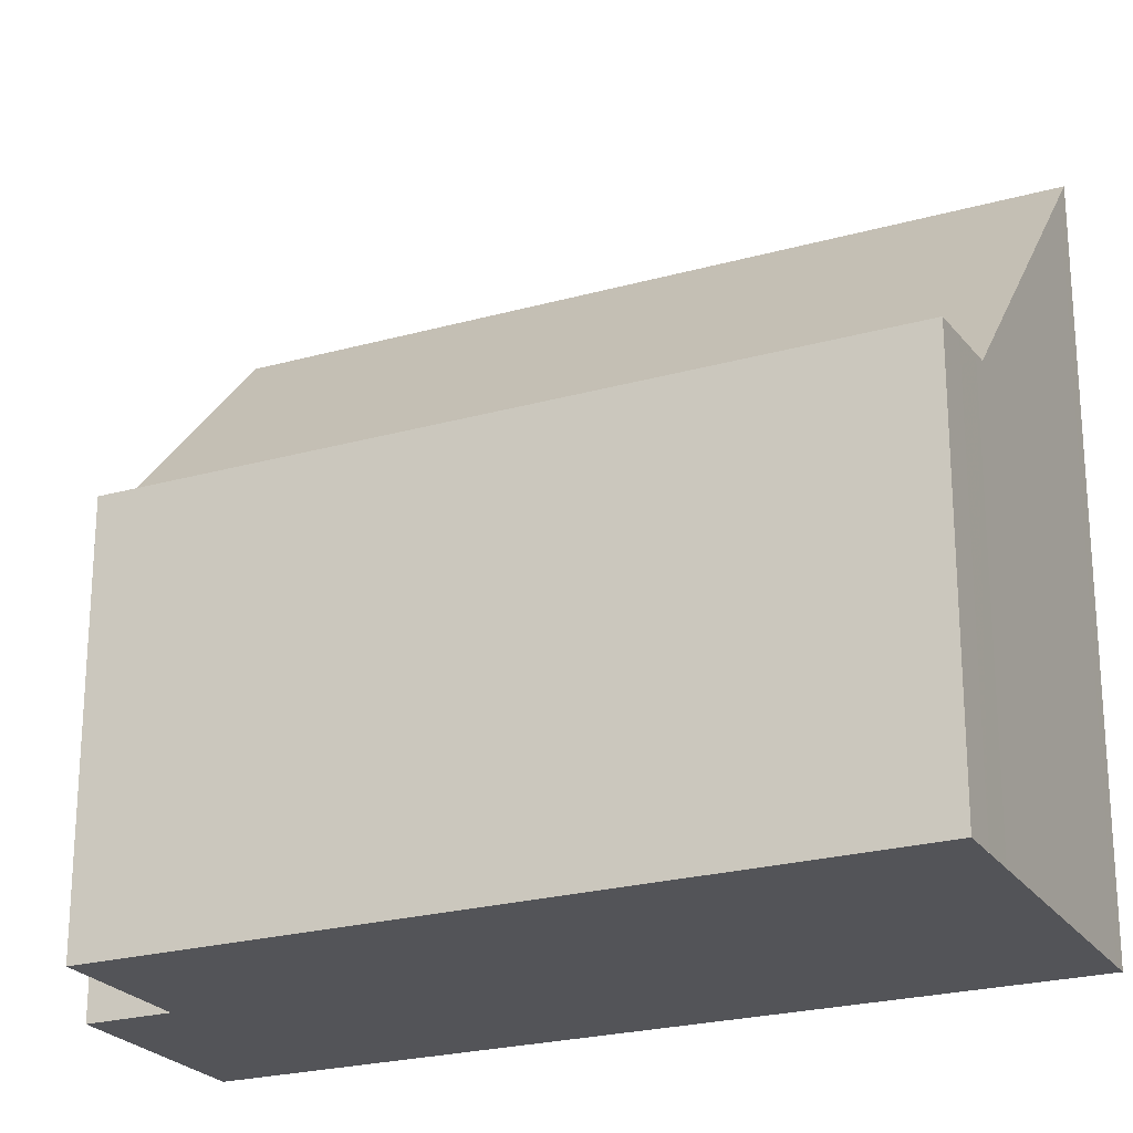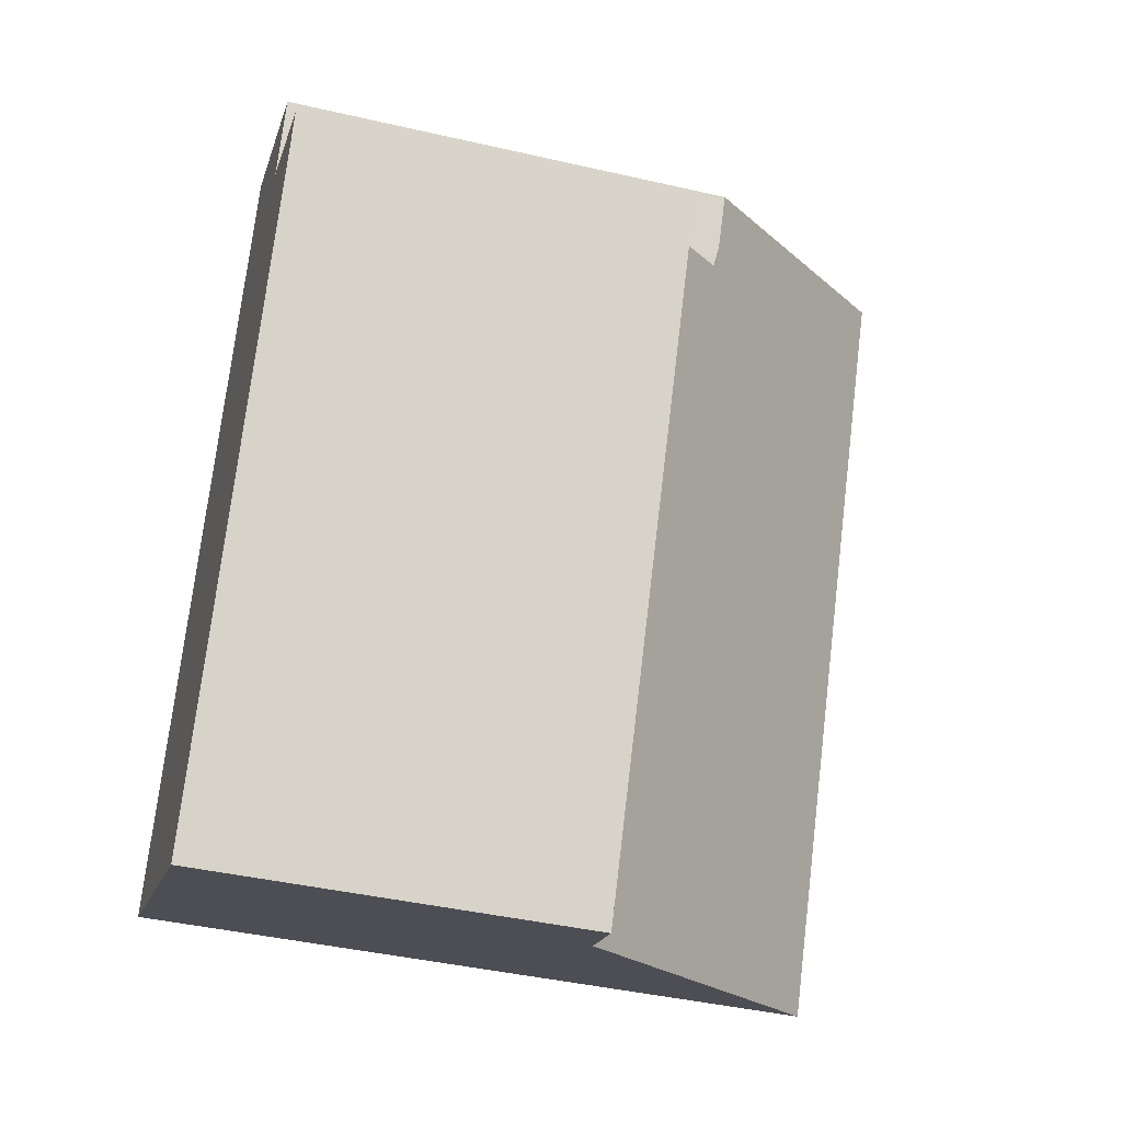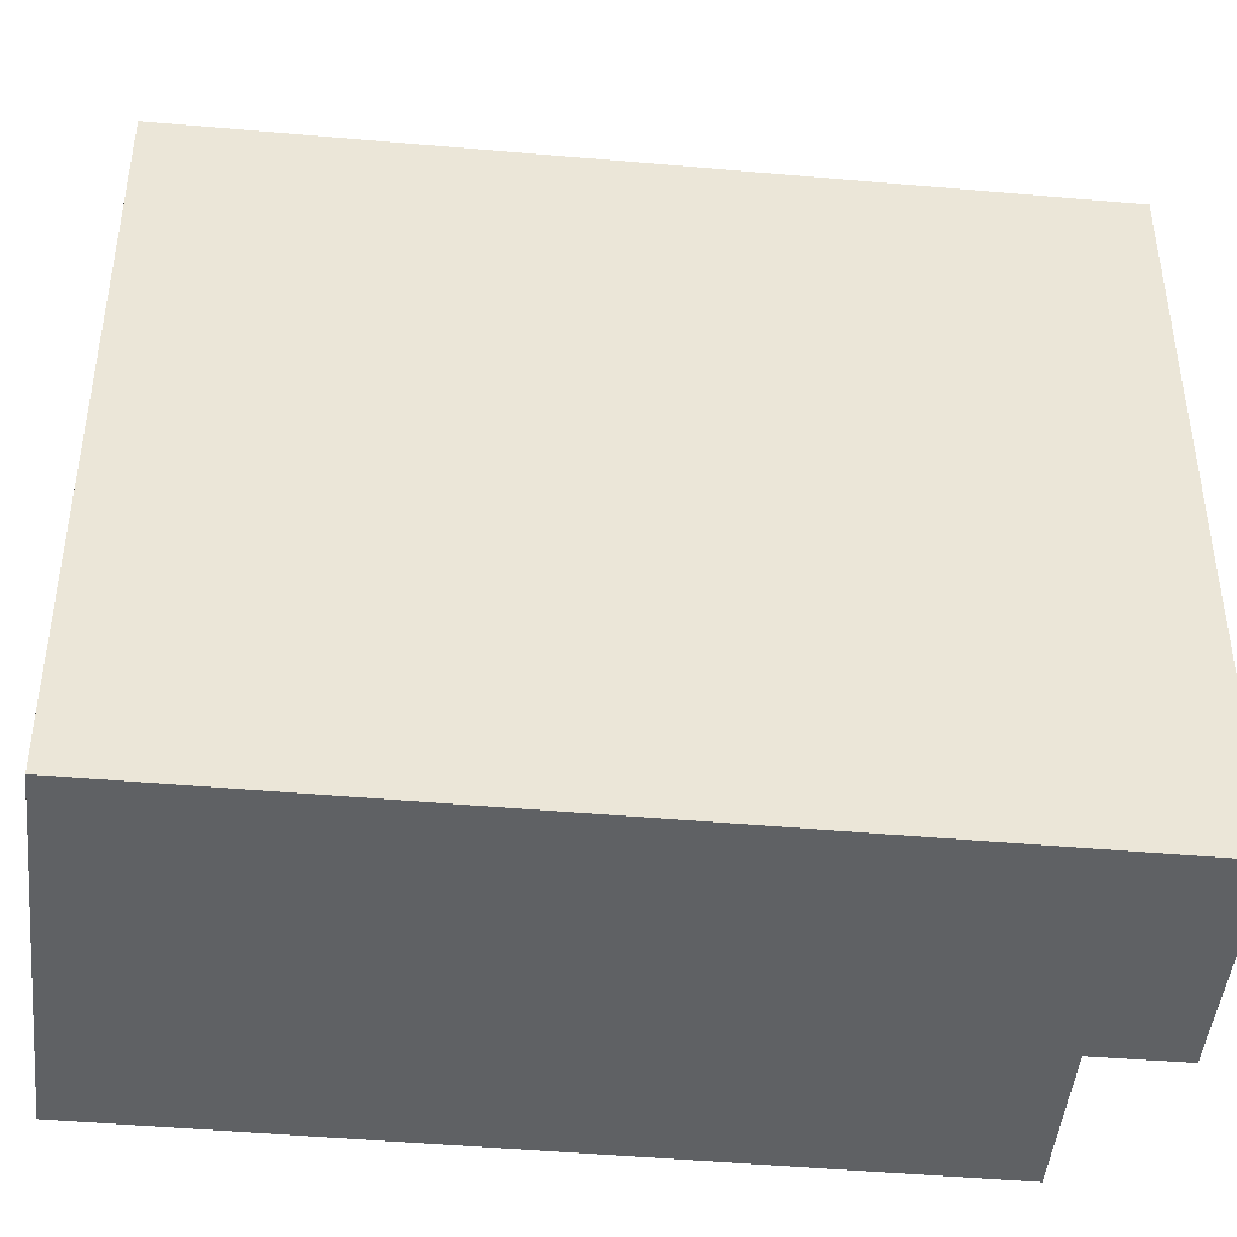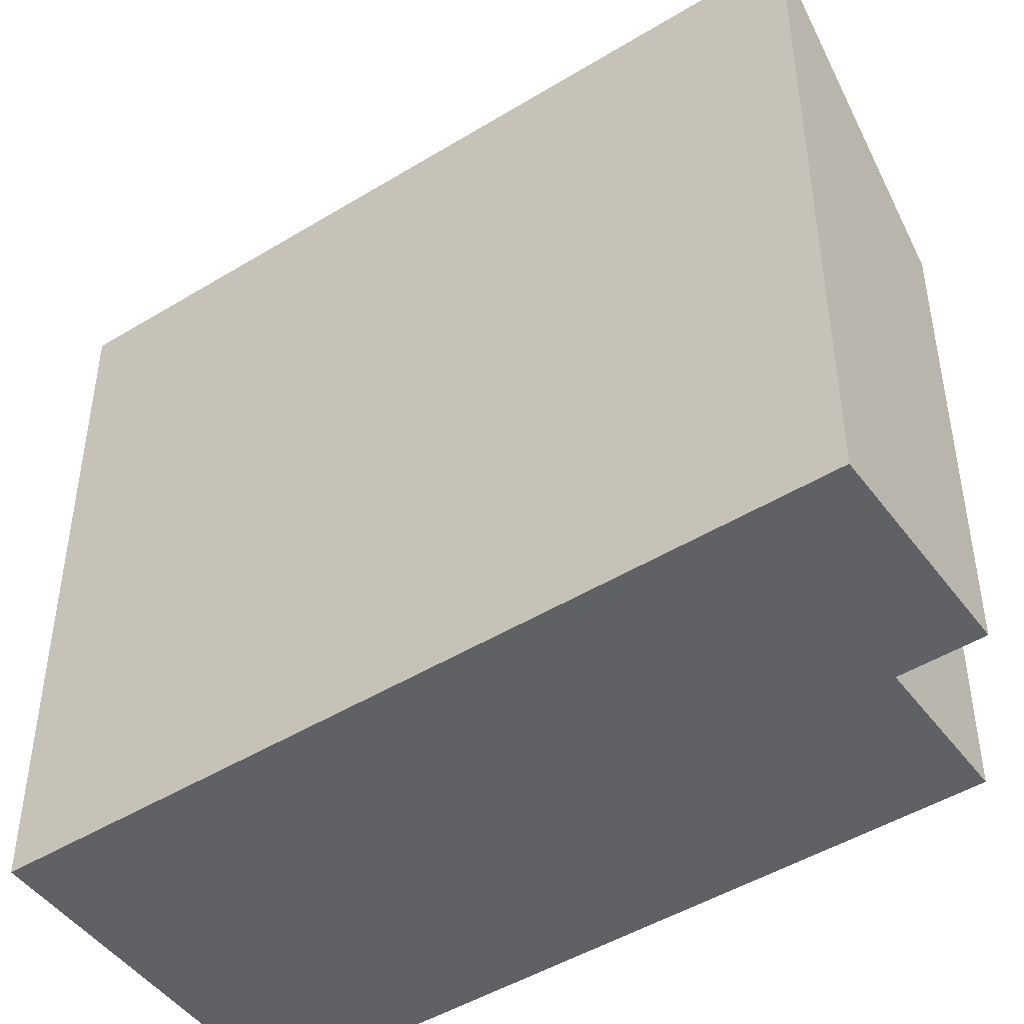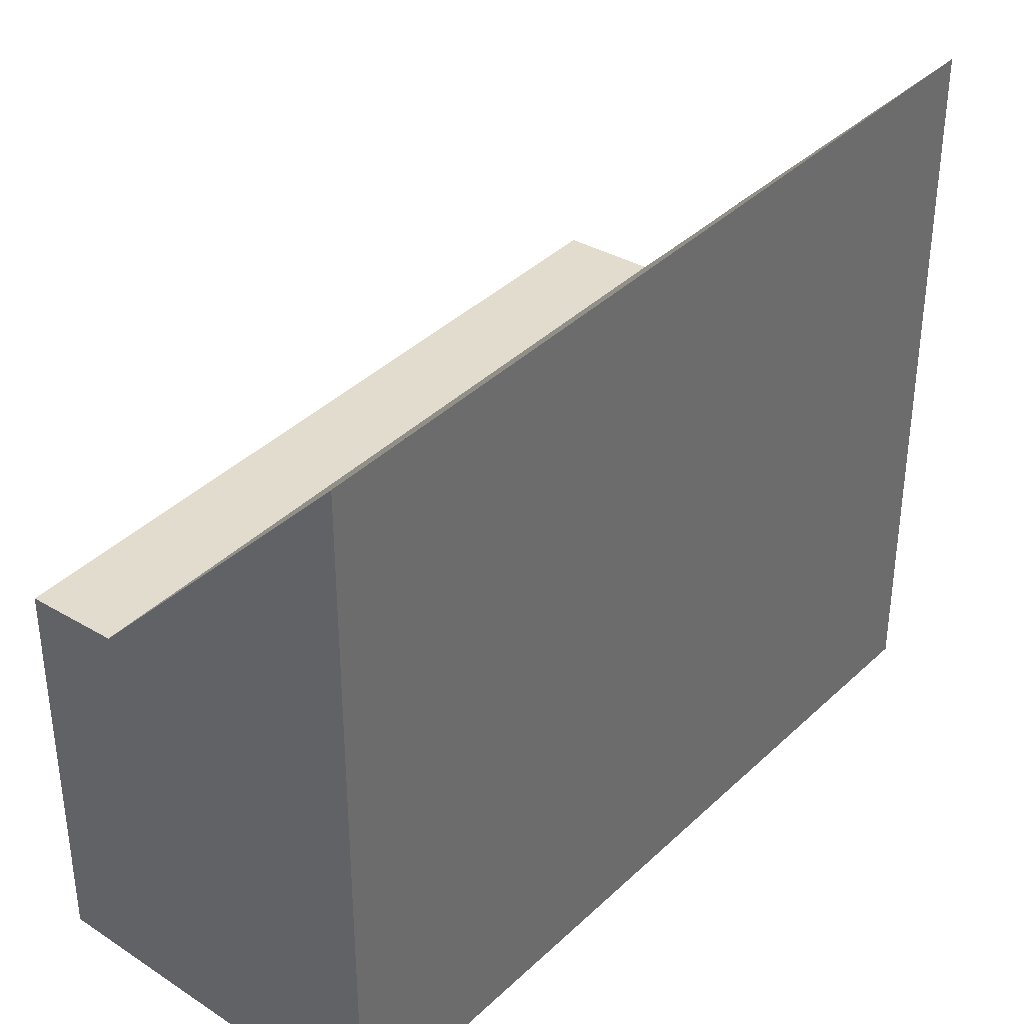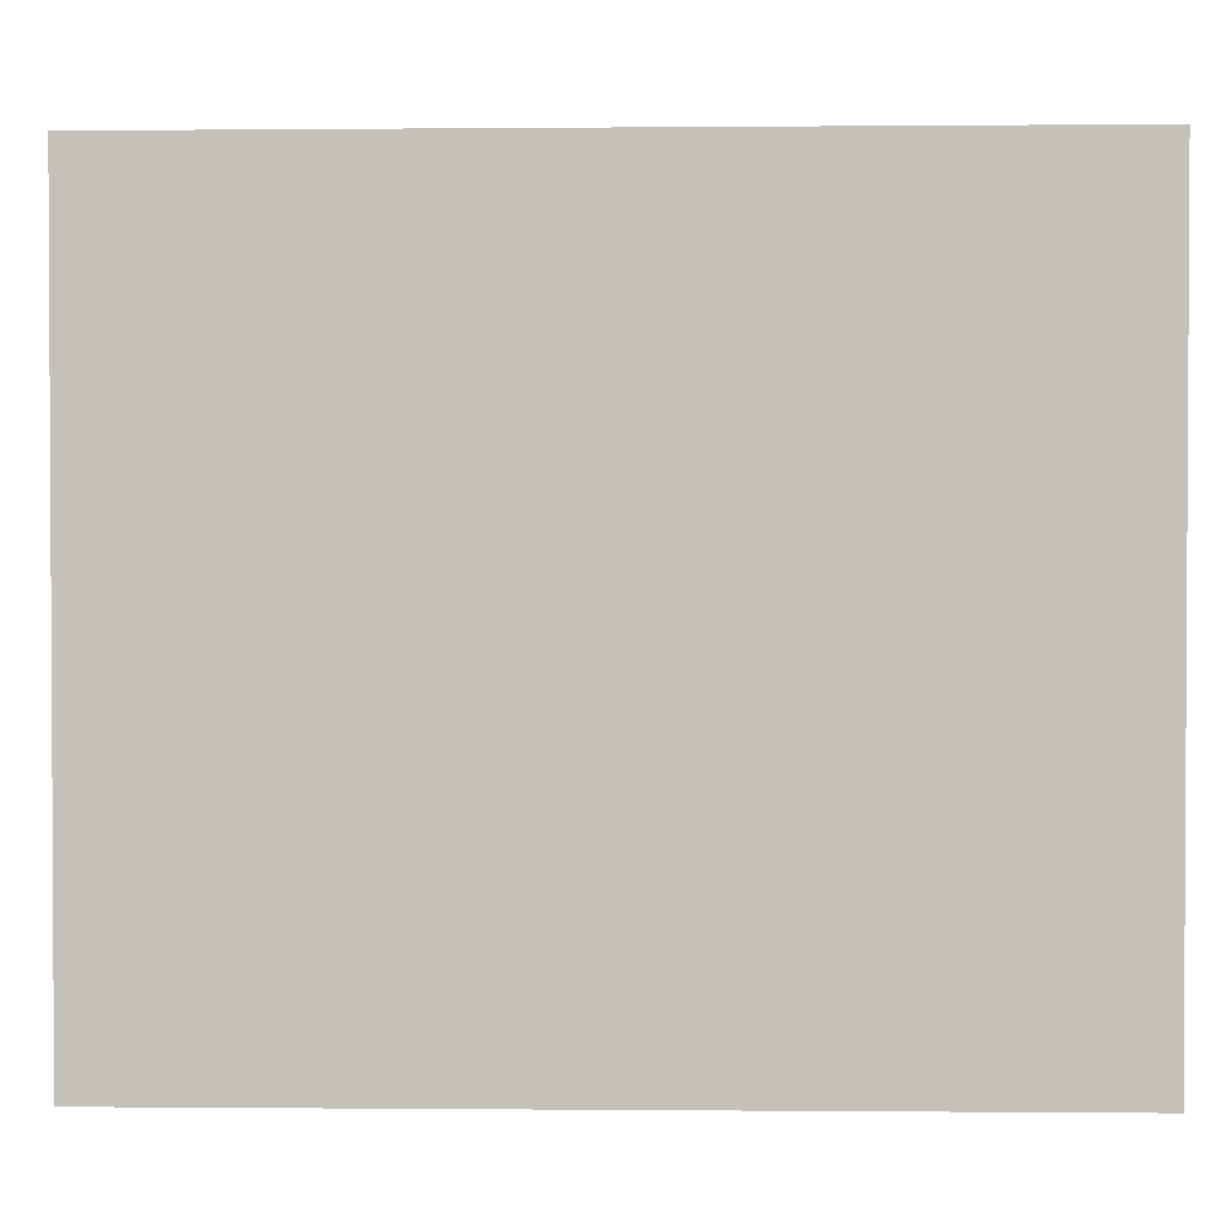
<metadata>
{"format":"obj","ext":"obj","renderer":"f3d","projection":"perspective","resolution":1024,"background":"white","views":[{"elev":-23.5,"azim":-38.3,"up":"+Z"},{"elev":-42.4,"azim":-105.4,"up":"+Y"},{"elev":-45.5,"azim":110.3,"up":"+Z"},{"elev":-47.4,"azim":150.8,"up":"+Z"},{"elev":38.7,"azim":66.4,"up":"+Z"},{"elev":2.0,"azim":118.0,"up":"+Z"}]}
</metadata>
<code>
v -1812 -2442 6.929
v -1813 -2441 6.939
v -1810 -2439 10.42
v -1805 -2450 10.39
v -1814 -2443 5.903
v -1809 -2452 5.894
v -1808 -2452 5.994
v -1813 -2442 6.002
v -1810 -2439 10.41
v -1805 -2450 10.39
v -1809 -2440 10.41
v -1809 -2440 10.41
v -1812 -2441 6.932
v -1813 -2442 6.002
v -1808 -2452 5.994
v -1814 -2442 5.944
v -1809 -2452 5.935
v -1809 -2451 5.935
v -1810 -2452 5.894
v -1805 -2449 10.39
v -1805 -2449 10.39
v -1809 -2451 5.994
v -1809 -2451 5.994
v -1810 -2440 10.12
v -1810 -2439 10.12
v -1805 -2449 10.11
v -1805 -2450 10.11
v -1812 -2447 5.899
v -1812 -2446 5.94
v -1807 -2444 10.4
v -1807 -2444 10.4
v -1808 -2444 10.12
v -1811 -2446 5.999
v -1811 -2446 5.999
v -1811 -2446 5.982
v -1809 -2451 5.977
v -1808 -2452 5.977
v -1813 -2442 5.986
v -1812 -2447 5.94
v -1812 -2447 5.899
v -1807 -2445 10.4
v -1807 -2445 10.4
v -1807 -2445 10.12
v -1811 -2446 5.982
v -1811 -2446 5.998
v -1811 -2446 5.998
v -1810 -2451 5.895
v -1809 -2451 5.936
v -1805 -2449 10.39
v -1805 -2449 10.39
v -1805 -2449 10.11
v -1809 -2451 5.978
v -1809 -2451 5.995
v -1809 -2451 5.995
v -1812 -2441 6.932
v -1812 -2442 6.929
v -1812 -2442 0
v -1812 -2441 -8.882e-16
v -1810 -2439 10.12
v -1813 -2441 6.939
v -1813 -2441 0
v -1810 -2439 0
v -1809 -2440 10.41
v -1810 -2439 10.42
v -1810 -2439 0
v -1809 -2440 0
v -1805 -2450 10.39
v -1805 -2450 10.39
v -1805 -2450 0
v -1805 -2450 0
v -1814 -2442 5.944
v -1814 -2443 5.903
v -1814 -2443 -8.882e-16
v -1814 -2442 8.882e-16
v -1810 -2452 5.894
v -1809 -2452 5.894
v -1809 -2452 0
v -1810 -2452 0
v -1812 -2442 6.929
v -1813 -2442 6.002
v -1813 -2442 0
v -1812 -2442 0
v -1810 -2439 10.42
v -1810 -2439 10.41
v -1810 -2439 0
v -1810 -2439 0
v -1805 -2450 10.11
v -1805 -2450 10.39
v -1805 -2450 0
v -1805 -2450 -1.776e-15
v -1807 -2444 10.4
v -1809 -2440 10.41
v -1809 -2440 0
v -1807 -2444 0
v -1813 -2441 6.939
v -1812 -2441 6.932
v -1812 -2441 -8.882e-16
v -1813 -2441 0
v -1808 -2452 5.977
v -1808 -2452 5.994
v -1808 -2452 0
v -1808 -2452 0
v -1813 -2442 5.986
v -1814 -2442 5.944
v -1814 -2442 8.882e-16
v -1813 -2442 0
v -1809 -2452 5.894
v -1809 -2452 5.935
v -1809 -2452 0
v -1809 -2452 0
v -1810 -2451 5.895
v -1810 -2452 5.894
v -1810 -2452 0
v -1810 -2451 0
v -1805 -2450 10.39
v -1805 -2449 10.39
v -1805 -2449 0
v -1805 -2450 0
v -1810 -2439 10.41
v -1810 -2439 10.12
v -1810 -2439 0
v -1810 -2439 0
v -1808 -2452 5.994
v -1805 -2450 10.11
v -1805 -2450 -1.776e-15
v -1808 -2452 0
v -1814 -2443 5.903
v -1812 -2447 5.899
v -1812 -2447 0
v -1814 -2443 -8.882e-16
v -1807 -2445 10.4
v -1807 -2444 10.4
v -1807 -2444 0
v -1807 -2445 0
v -1809 -2452 5.935
v -1808 -2452 5.977
v -1808 -2452 0
v -1809 -2452 0
v -1813 -2442 6.002
v -1813 -2442 5.986
v -1813 -2442 0
v -1813 -2442 0
v -1812 -2447 5.899
v -1812 -2447 5.899
v -1812 -2447 8.882e-16
v -1812 -2447 0
v -1805 -2449 10.39
v -1807 -2445 10.4
v -1807 -2445 0
v -1805 -2449 1.776e-15
v -1812 -2447 5.899
v -1810 -2451 5.895
v -1810 -2451 0
v -1812 -2447 8.882e-16
v -1805 -2449 10.39
v -1805 -2449 10.39
v -1805 -2449 1.776e-15
v -1805 -2449 0
v -1814 -2443 0
v -1812 -2442 0
v -1813 -2441 0
v -1810 -2439 0
v -1805 -2450 0
v -1809 -2452 0
f 25 9 12 24
f 40 28 29 39
f 12 9 3 11
f 42 30 31 41
f 43 32 30 42
f 39 29 35 44
f 18 17 6 19
f 20 4 10 21
f 26 21 10 27
f 37 17 18 36
f 24 13 2 25
f 45 34 32 43
f 27 7 22 26
f 28 5 16 29
f 30 12 11 31
f 32 24 12 30
f 35 29 16 38
f 34 8 1 13 24 32
f 44 35 33 46
f 36 23 15 37
f 38 14 33 35
f 48 18 19 47
f 50 20 21 49
f 49 21 26 51
f 52 36 18 48
f 51 26 22 53
f 54 23 36 52
f 47 40 39 48
f 49 42 41 50
f 51 43 42 49
f 48 39 44 52
f 53 45 43 51
f 52 44 46 54
f 56 57 58 55
f 60 61 62 59
f 64 65 66 63
f 68 69 70 67
f 72 73 74 71
f 76 77 78 75
f 80 81 82 79
f 84 85 86 83
f 88 89 90 87
f 92 93 94 91
f 96 97 98 95
f 100 101 102 99
f 104 105 106 103
f 108 109 110 107
f 112 113 114 111
f 116 117 118 115
f 120 121 122 119
f 124 125 126 123
f 128 129 130 127
f 132 133 134 131
f 136 137 138 135
f 140 141 142 139
f 144 145 146 143
f 148 149 150 147
f 152 153 154 151
f 156 157 158 155
f 160 161 162 163 164 159

</code>
